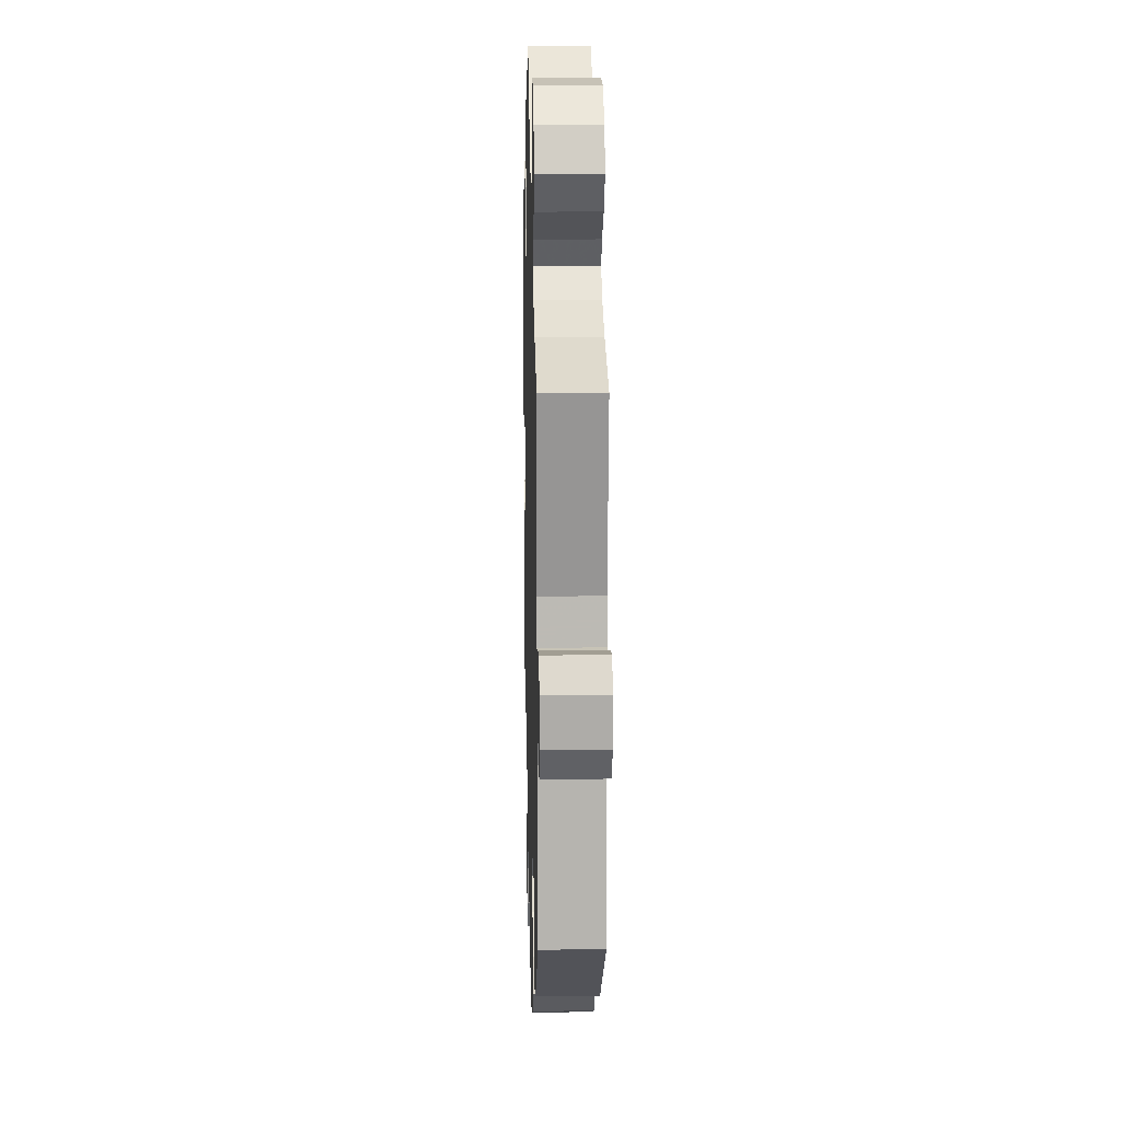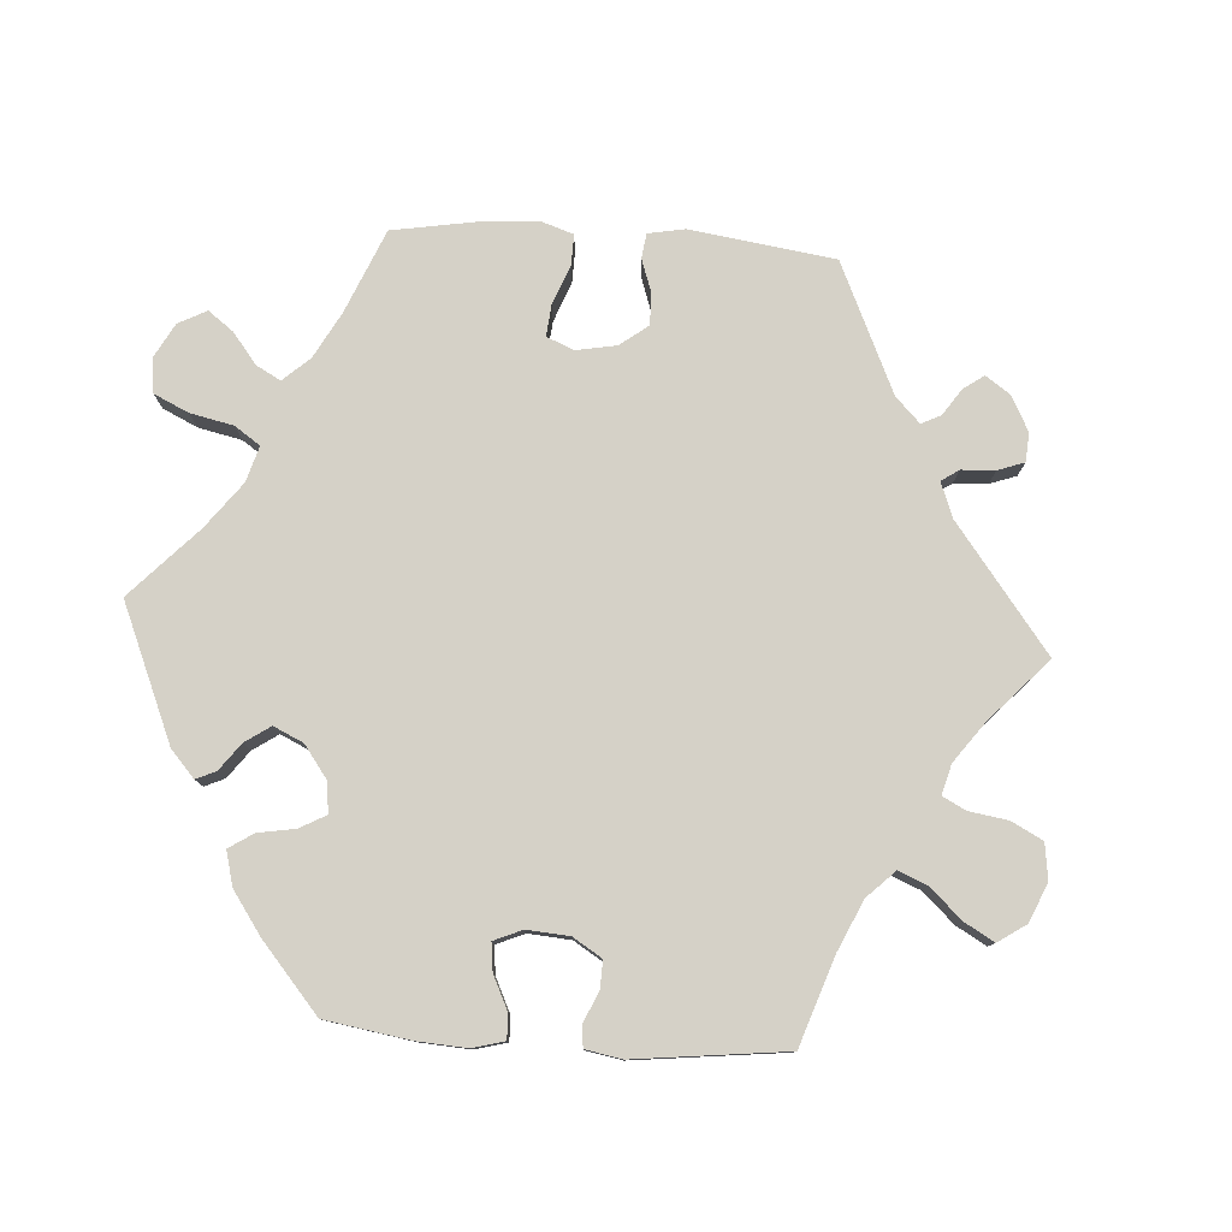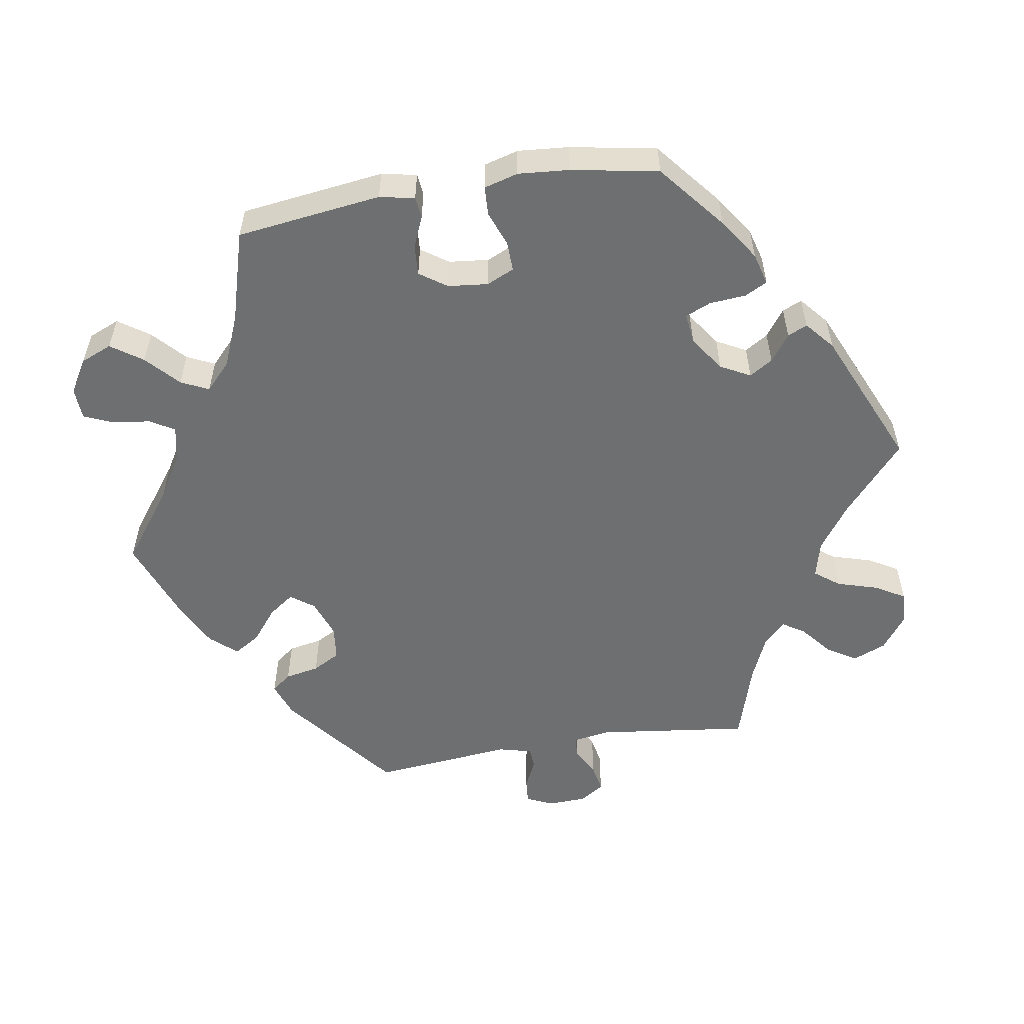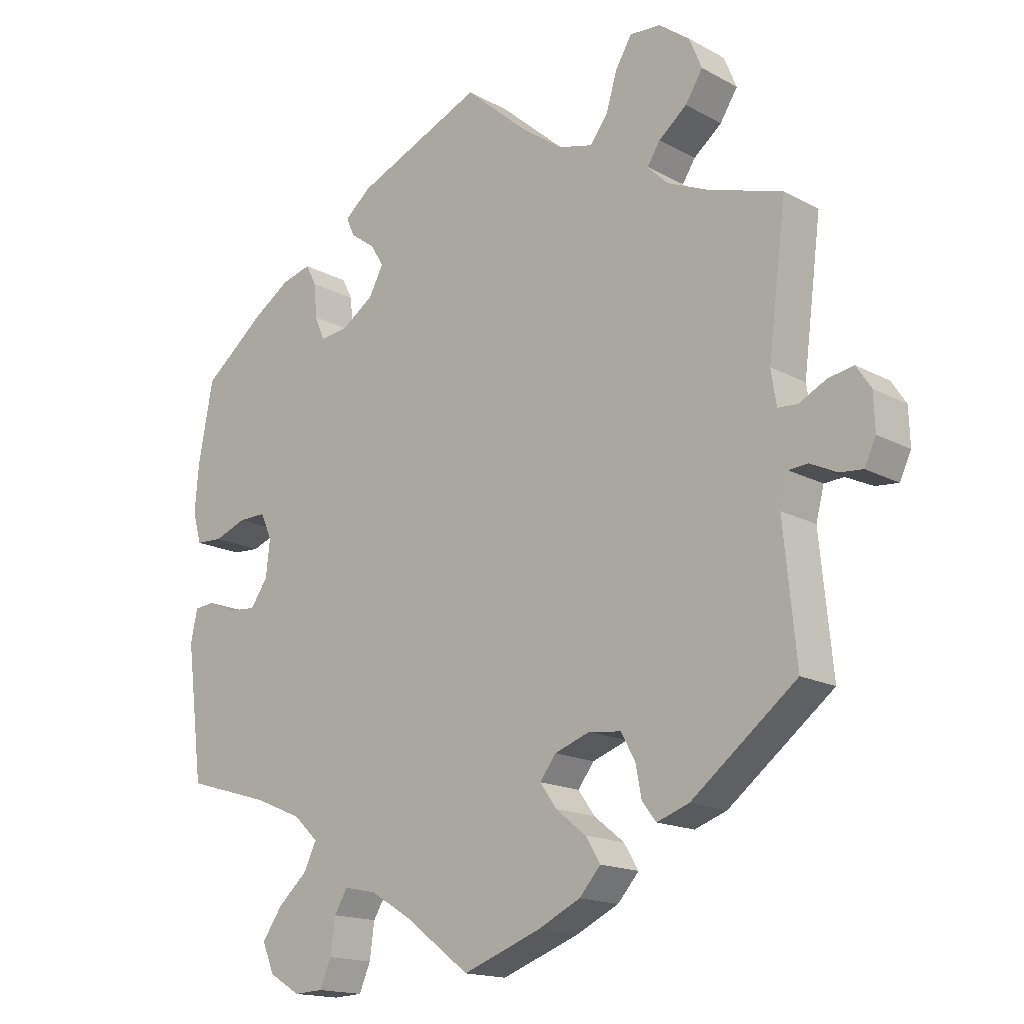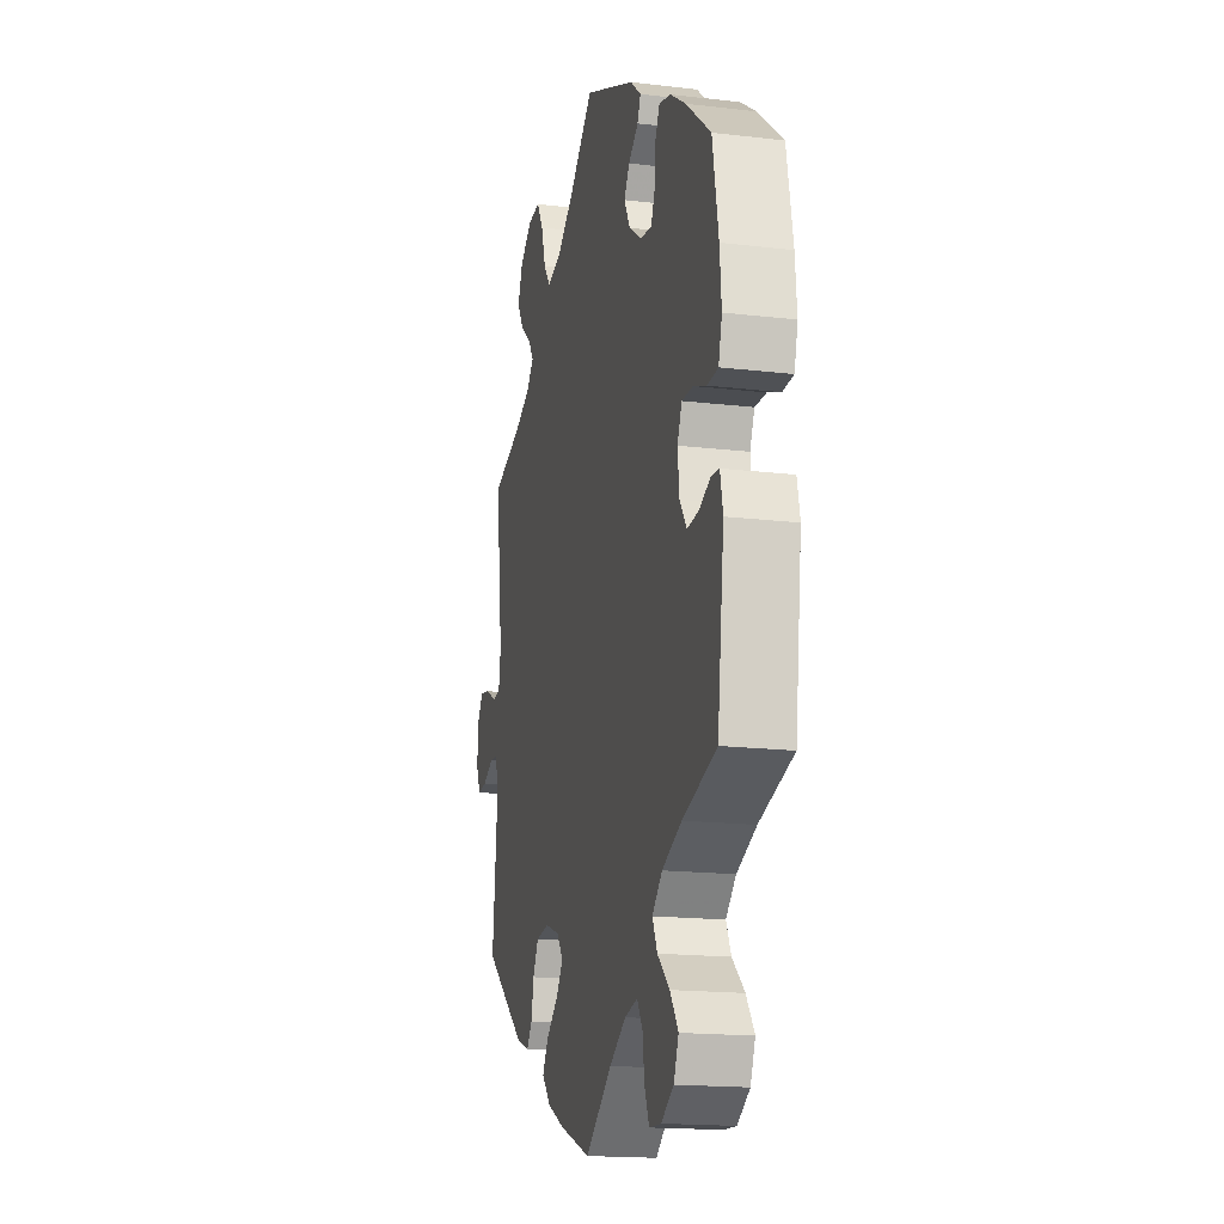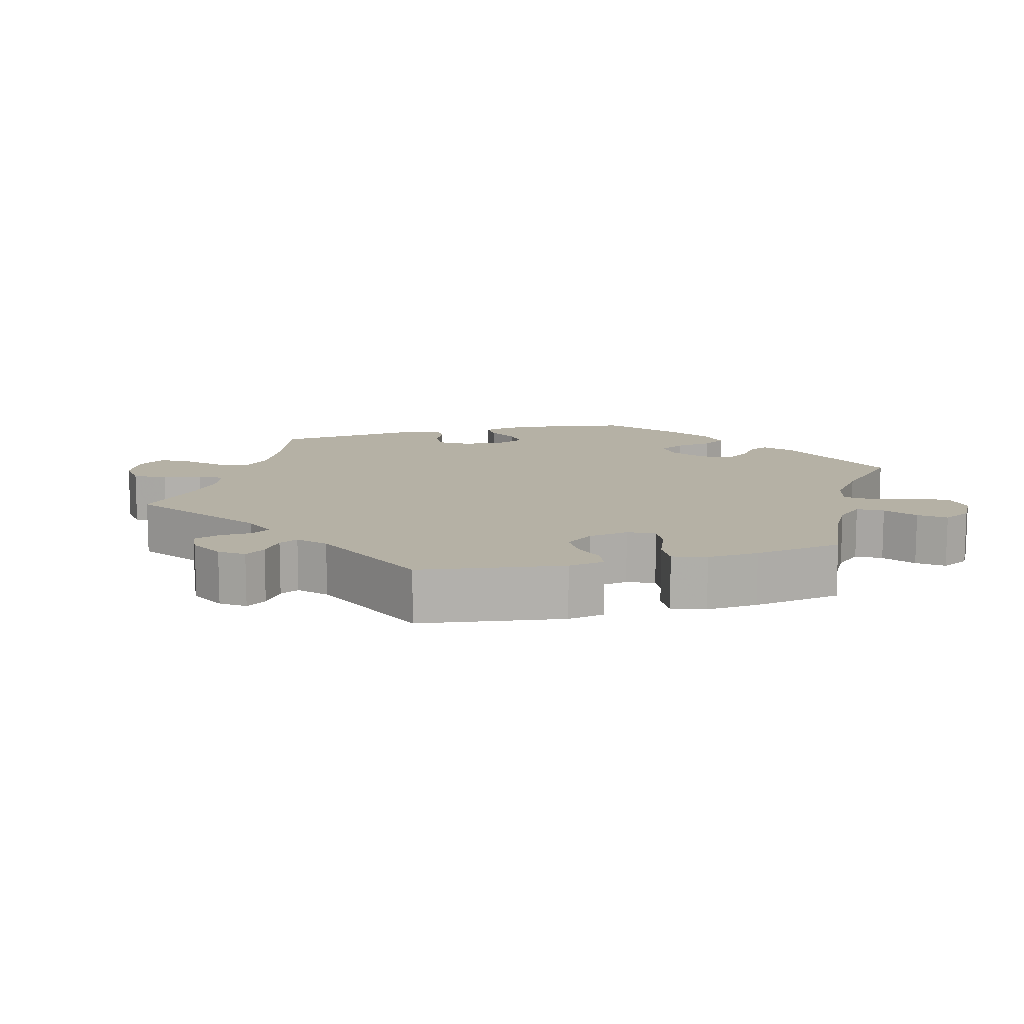
<metadata>
{"format":"obj","ext":"obj","renderer":"f3d","projection":"perspective","resolution":1024,"background":"white","views":[{"elev":15.4,"azim":88.5,"up":"+Z"},{"elev":78.9,"azim":-26.2,"up":"+Y"},{"elev":-54.6,"azim":-80.5,"up":"+Y"},{"elev":-16.2,"azim":42.0,"up":"+Z"},{"elev":-17.2,"azim":-103.3,"up":"+Z"},{"elev":11.8,"azim":135.4,"up":"+Y"}]}
</metadata>
<code>
v -0.525 0.07 -0.09
v -0.515 0.07 -0.042
v -0.485 0.07 -0.039
v -0.443 0.07 -0.057
v -0.401 0.07 -0.06
v -0.375 0.07 -0.023
v -0.369 0.07 0.032
v -0.386 0.07 0.07
v -0.427 0.07 0.069
v -0.475 0.07 0.051
v -0.515 0.07 0.053
v -0.528 0.07 0.1
v -0.522 0.07 0.17
v -0.5 0.07 0.289
v -0.409 0.07 0.363
v -0.352 0.07 0.401
v -0.308 0.07 0.413
v -0.292 0.07 0.382
v -0.288 0.07 0.332
v -0.273 0.07 0.297
v -0.231 0.07 0.302
v -0.183 0.07 0.335
v -0.161 0.07 0.376
v -0.181 0.07 0.408
v -0.218 0.07 0.435
v -0.23 0.07 0.462
v -0.191 0.07 0.495
v 0 0.07 0.578
v 0.095 0.07 0.495
v 0.157 0.07 0.451
v 0.208 0.07 0.438
v 0.234 0.07 0.472
v 0.251 0.07 0.528
v 0.275 0.07 0.569
v 0.321 0.07 0.566
v 0.367 0.07 0.532
v 0.386 0.07 0.486
v 0.36 0.07 0.445
v 0.318 0.07 0.411
v 0.299 0.07 0.381
v 0.329 0.07 0.351
v 0.391 0.07 0.324
v 0.501 0.07 0.29
v 0.474 0.07 0.079
v 0.482 0.07 0.028
v 0.511 0.07 0.026
v 0.552 0.07 0.047
v 0.59 0.07 0.054
v 0.612 0.07 0.021
v 0.614 0.07 -0.033
v 0.597 0.07 -0.069
v 0.563 0.07 -0.066
v 0.523 0.07 -0.047
v 0.494 0.07 -0.049
v 0.482 0.07 -0.095
v 0.501 0.07 -0.288
v 0.344 0.07 -0.411
v 0.296 0.07 -0.428
v 0.275 0.07 -0.401
v 0.266 0.07 -0.354
v 0.245 0.07 -0.316
v 0.197 0.07 -0.31
v 0.144 0.07 -0.329
v 0.12 0.07 -0.361
v 0.145 0.07 -0.396
v 0.19 0.07 -0.432
v 0.212 0.07 -0.468
v 0.18 0.07 -0.504
v 0.116 0.07 -0.535
v 0 0.07 -0.578
v -0.098 0.07 -0.504
v -0.159 0.07 -0.467
v -0.207 0.07 -0.457
v -0.227 0.07 -0.49
v -0.234 0.07 -0.542
v -0.251 0.07 -0.582
v -0.295 0.07 -0.584
v -0.341 0.07 -0.556
v -0.359 0.07 -0.513
v -0.329 0.07 -0.47
v -0.284 0.07 -0.429
v -0.266 0.07 -0.391
v -0.303 0.07 -0.356
v -0.375 0.07 -0.326
v -0.5 0.07 -0.289
v -0.525 0 -0.09
v -0.515 0 -0.042
v -0.485 0 -0.039
v -0.443 0 -0.057
v -0.401 0 -0.06
v -0.375 0 -0.023
v -0.369 0 0.032
v -0.386 0 0.07
v -0.427 0 0.069
v -0.475 0 0.051
v -0.515 0 0.053
v -0.528 0 0.1
v -0.522 0 0.17
v -0.5 0 0.289
v -0.409 0 0.363
v -0.352 0 0.401
v -0.308 0 0.413
v -0.292 0 0.382
v -0.288 0 0.332
v -0.273 0 0.297
v -0.231 0 0.302
v -0.183 0 0.335
v -0.161 0 0.376
v -0.181 0 0.408
v -0.218 0 0.435
v -0.23 0 0.462
v -0.191 0 0.495
v 0 0 0.578
v 0.095 0 0.495
v 0.157 0 0.451
v 0.208 0 0.438
v 0.234 0 0.472
v 0.251 0 0.528
v 0.275 0 0.569
v 0.321 0 0.566
v 0.367 0 0.532
v 0.386 0 0.486
v 0.36 0 0.445
v 0.318 0 0.411
v 0.299 0 0.381
v 0.329 0 0.351
v 0.391 0 0.324
v 0.501 0 0.29
v 0.474 0 0.079
v 0.482 0 0.028
v 0.511 0 0.026
v 0.552 0 0.047
v 0.59 0 0.054
v 0.612 0 0.021
v 0.614 0 -0.033
v 0.597 0 -0.069
v 0.563 0 -0.066
v 0.523 0 -0.047
v 0.494 0 -0.049
v 0.482 0 -0.095
v 0.501 0 -0.288
v 0.344 0 -0.411
v 0.296 0 -0.428
v 0.275 0 -0.401
v 0.266 0 -0.354
v 0.245 0 -0.316
v 0.197 0 -0.31
v 0.144 0 -0.329
v 0.12 0 -0.361
v 0.145 0 -0.396
v 0.19 0 -0.432
v 0.212 0 -0.468
v 0.18 0 -0.504
v 0.116 0 -0.535
v 0 0 -0.578
v -0.098 0 -0.504
v -0.159 0 -0.467
v -0.207 0 -0.457
v -0.227 0 -0.49
v -0.234 0 -0.542
v -0.251 0 -0.582
v -0.295 0 -0.584
v -0.341 0 -0.556
v -0.359 0 -0.513
v -0.329 0 -0.47
v -0.284 0 -0.429
v -0.266 0 -0.391
v -0.303 0 -0.356
v -0.375 0 -0.326
v -0.5 0 -0.289
f 84 85 1 2
f 83 84 2 3
f 82 83 3 4
f 78 79 80 81
f 78 81 82
f 77 78 82
f 74 75 76 77
f 73 74 77 82
f 72 73 82 4
f 68 69 70 71
f 65 66 67 68
f 64 65 68 71
f 63 64 71 72
f 57 58 59 60
f 55 56 57 60
f 54 55 60 61
f 50 51 52 53
f 50 53 54
f 49 50 54
f 46 47 48 49
f 46 49 54
f 45 46 54 61
f 42 43 44
f 41 42 44 45
f 40 41 45 61
f 36 37 38 39
f 36 39 40
f 35 36 40
f 32 33 34 35
f 31 32 35 40
f 30 31 40 61
f 26 27 28 29
f 24 25 26 29
f 23 24 29 30
f 22 23 30 61
f 16 17 18 19
f 16 19 20
f 15 16 20
f 14 15 20
f 13 14 20
f 12 13 20 21
f 9 10 11 12
f 8 9 12 21
f 63 72 4 5
f 62 63 5 6
f 61 62 6 7
f 21 22 61
f 7 8 21 61
f 87 86 170 169
f 88 87 169 168
f 89 88 168 167
f 166 165 164 163
f 167 166 163
f 167 163 162
f 162 161 160 159
f 167 162 159 158
f 89 167 158 157
f 156 155 154 153
f 153 152 151 150
f 156 153 150 149
f 157 156 149 148
f 145 144 143 142
f 145 142 141 140
f 146 145 140 139
f 138 137 136 135
f 139 138 135
f 139 135 134
f 134 133 132 131
f 139 134 131
f 146 139 131 130
f 129 128 127
f 130 129 127 126
f 146 130 126 125
f 124 123 122 121
f 125 124 121
f 125 121 120
f 120 119 118 117
f 125 120 117 116
f 146 125 116 115
f 114 113 112 111
f 114 111 110 109
f 115 114 109 108
f 146 115 108 107
f 104 103 102 101
f 105 104 101
f 105 101 100
f 105 100 99
f 105 99 98
f 106 105 98 97
f 97 96 95 94
f 106 97 94 93
f 90 89 157 148
f 91 90 148 147
f 92 91 147 146
f 146 107 106
f 146 106 93 92
f 1 86 87 2
f 2 87 88 3
f 3 88 89 4
f 4 89 90 5
f 5 90 91 6
f 6 91 92 7
f 7 92 93 8
f 8 93 94 9
f 9 94 95 10
f 10 95 96 11
f 11 96 97 12
f 12 97 98 13
f 13 98 99 14
f 14 99 100 15
f 15 100 101 16
f 16 101 102 17
f 17 102 103 18
f 18 103 104 19
f 19 104 105 20
f 20 105 106 21
f 21 106 107 22
f 22 107 108 23
f 23 108 109 24
f 24 109 110 25
f 25 110 111 26
f 26 111 112 27
f 27 112 113 28
f 28 113 114 29
f 29 114 115 30
f 30 115 116 31
f 31 116 117 32
f 32 117 118 33
f 33 118 119 34
f 34 119 120 35
f 35 120 121 36
f 36 121 122 37
f 37 122 123 38
f 38 123 124 39
f 39 124 125 40
f 40 125 126 41
f 41 126 127 42
f 42 127 128 43
f 43 128 129 44
f 44 129 130 45
f 45 130 131 46
f 46 131 132 47
f 47 132 133 48
f 48 133 134 49
f 49 134 135 50
f 50 135 136 51
f 51 136 137 52
f 52 137 138 53
f 53 138 139 54
f 54 139 140 55
f 55 140 141 56
f 56 141 142 57
f 57 142 143 58
f 58 143 144 59
f 59 144 145 60
f 60 145 146 61
f 61 146 147 62
f 62 147 148 63
f 63 148 149 64
f 64 149 150 65
f 65 150 151 66
f 66 151 152 67
f 67 152 153 68
f 68 153 154 69
f 69 154 155 70
f 70 155 156 71
f 71 156 157 72
f 72 157 158 73
f 73 158 159 74
f 74 159 160 75
f 75 160 161 76
f 76 161 162 77
f 77 162 163 78
f 78 163 164 79
f 79 164 165 80
f 80 165 166 81
f 81 166 167 82
f 82 167 168 83
f 83 168 169 84
f 84 169 170 85
f 85 170 86 1

</code>
